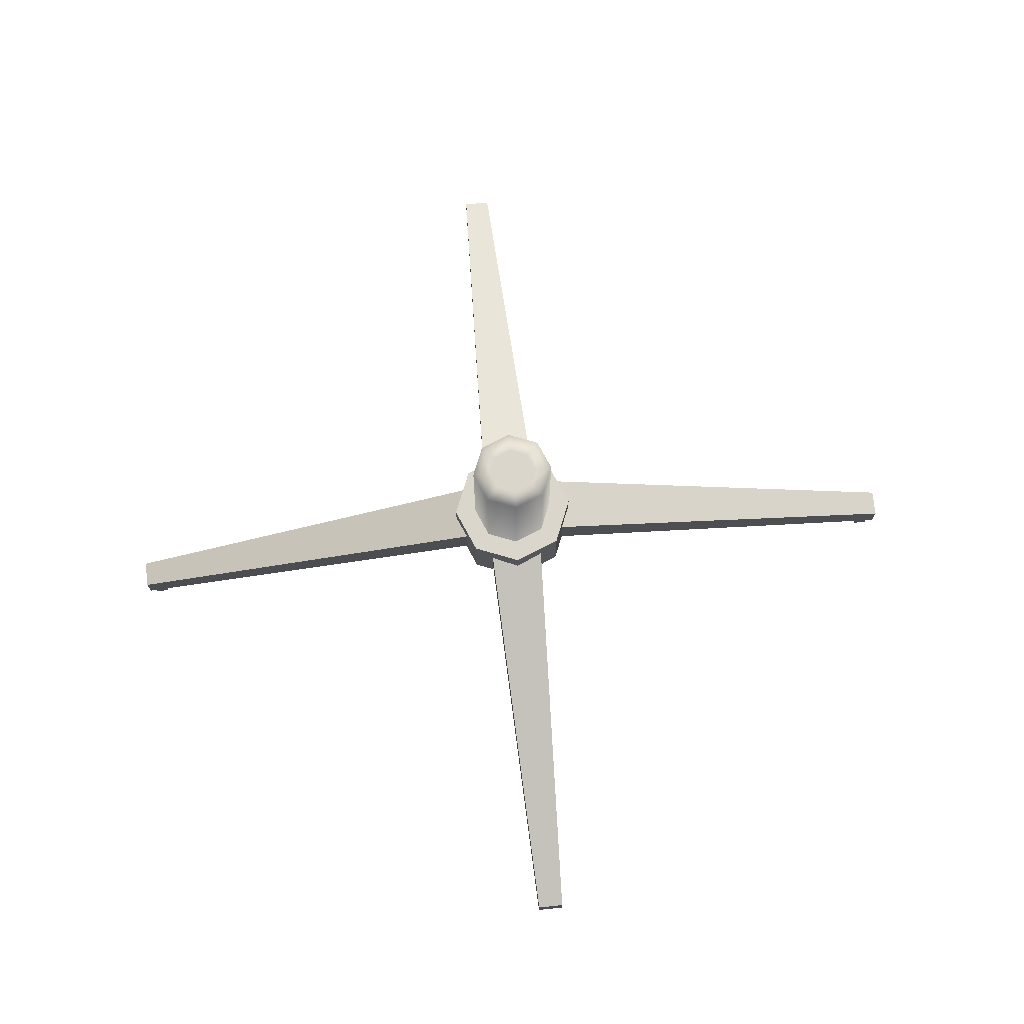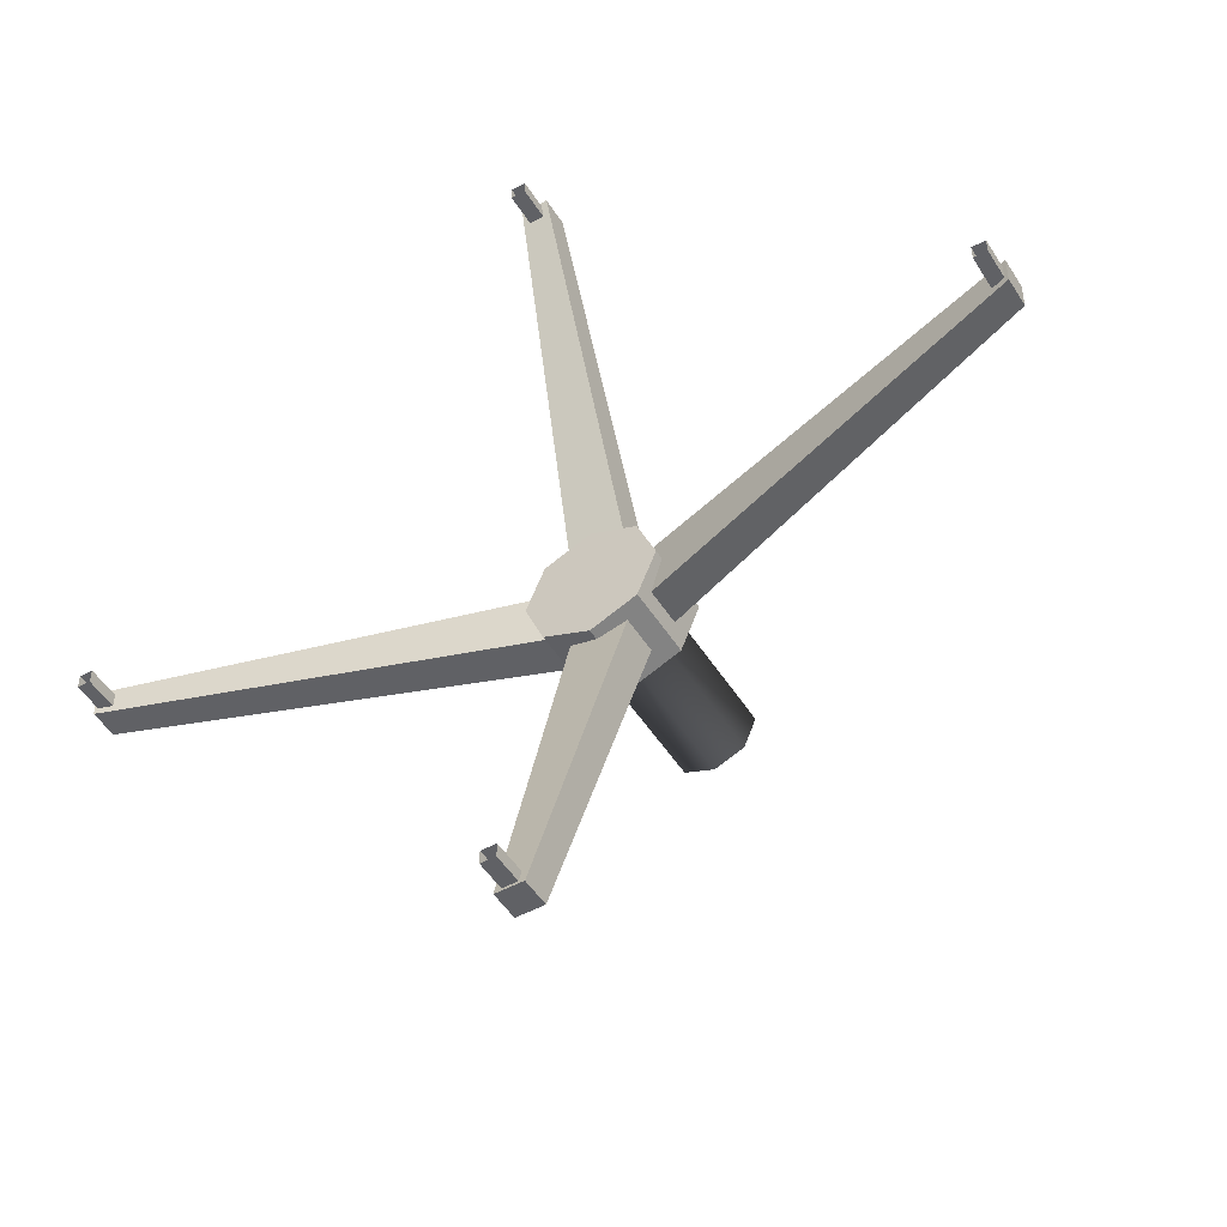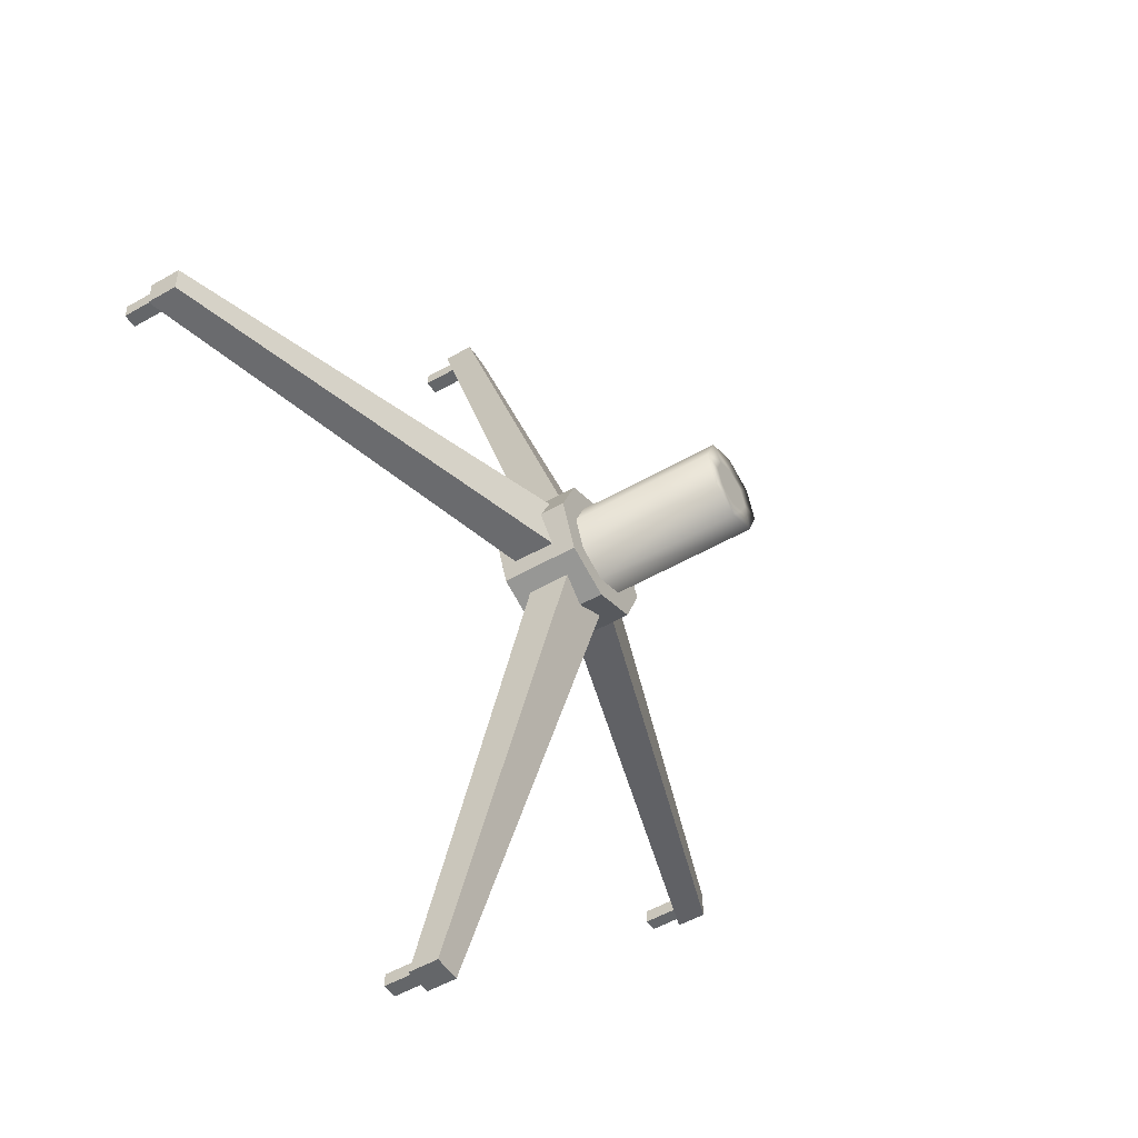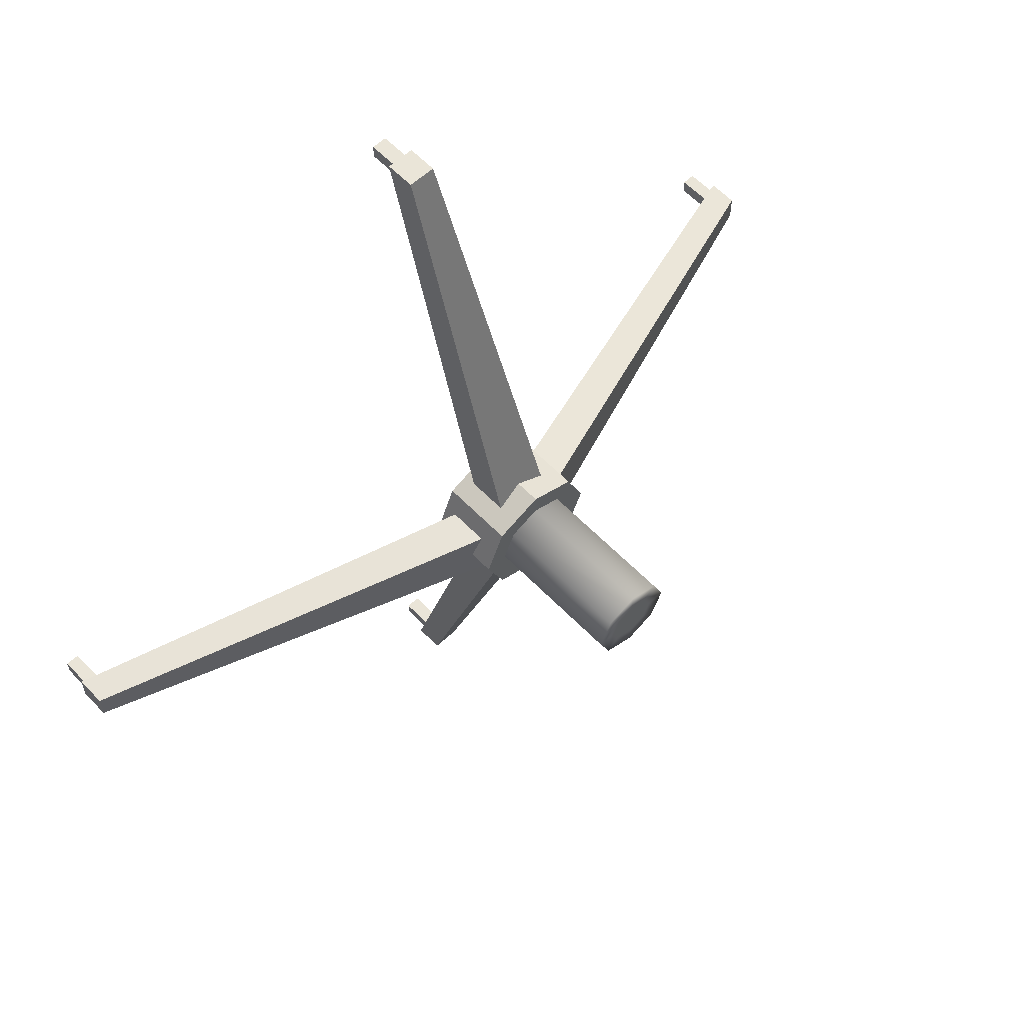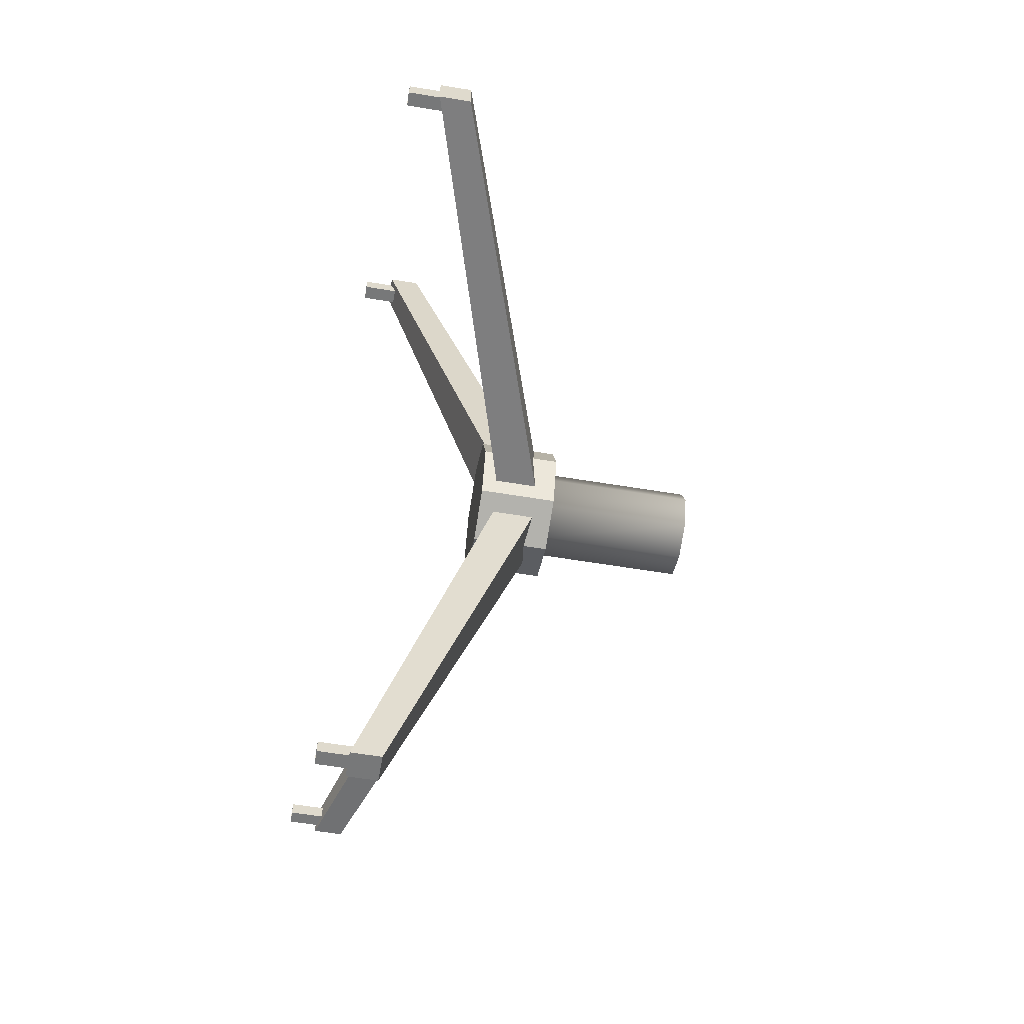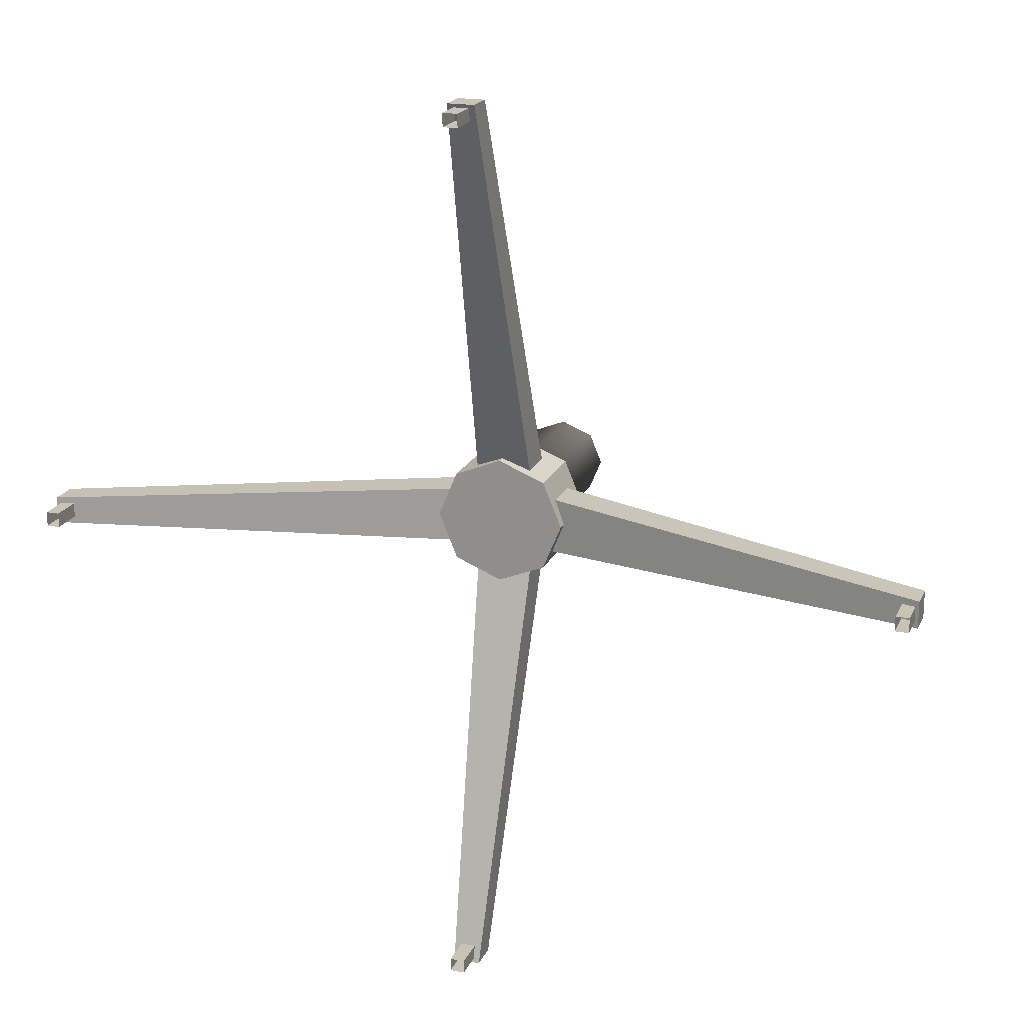
<metadata>
{"format":"obj","ext":"obj","renderer":"f3d","projection":"perspective","resolution":1024,"background":"white","views":[{"elev":73.9,"azim":-5.8,"up":"+Y"},{"elev":-49.3,"azim":31.0,"up":"+Z"},{"elev":-51.7,"azim":122.0,"up":"+Z"},{"elev":59.6,"azim":136.5,"up":"+Z"},{"elev":-57.3,"azim":80.1,"up":"+Z"},{"elev":19.7,"azim":18.9,"up":"+Z"}]}
</metadata>
<code>
o Chair_Base
v -0.01445 0.359 0.01691
v -0.02018 0.359 0.003075
v -0.01445 0.359 -0.01077
v -0.02509 0.359 0.02738
v -0.03516 0.359 0.003074
v -0.02509 0.359 -0.02123
v -0.02509 0.2443 0.02738
v -0.03516 0.2443 0.003075
v -0.02509 0.2443 -0.02123
v -0.03822 0.2443 0.04036
v -0.05367 0.2443 0.003075
v -0.03822 0.2443 -0.03421
v -0.03822 0.1841 0.04036
v -0.05367 0.1841 0.003075
v -0.03822 0.1841 -0.03421
v 0 0.359 0.02265
v 0.01445 0.359 0.01691
v 0.02018 0.359 0.003075
v 0.01445 0.359 -0.01077
v -0 0.359 -0.0165
v 0 0.359 0.03745
v 0.02509 0.359 0.02738
v 0.03516 0.359 0.003074
v 0.02509 0.359 -0.02123
v -0 0.359 -0.0313
v 0 0.2443 0.03745
v 0.02509 0.2443 0.02738
v 0.03516 0.2443 0.003074
v 0.02509 0.2443 -0.02123
v -0 0.2443 -0.0313
v 0 0.2443 0.05581
v 0.03822 0.2443 0.04036
v 0.05367 0.2443 0.003075
v 0.03822 0.2443 -0.03421
v -0 0.2443 -0.04966
v 0 0.1841 0.05581
v 0.03822 0.1841 0.04036
v 0.05367 0.1841 0.003075
v 0.03822 0.1841 -0.03421
v -0 0.1841 -0.04966
v -0.02355 0.2323 -0.02972
v -0.02355 0.1994 -0.02972
v -0.01105 0.09614 -0.3674
v -0.01105 0.1199 -0.3674
v -0.005974 0.108 -0.3537
v -0.005975 0.108 -0.3645
v -0.005974 0.07282 -0.3537
v -0.005975 0.07282 -0.3645
v 0.02355 0.2323 -0.02972
v 0.02355 0.1994 -0.02972
v 0.01105 0.09614 -0.3674
v 0.01105 0.1199 -0.3674
v -0 0.108 -0.3537
v 0.005974 0.108 -0.3537
v 0.005974 0.108 -0.3645
v -0 0.07282 -0.3537
v 0.005974 0.07282 -0.3537
v 0.005974 0.07282 -0.3645
v -0.02972 0.2323 0.02355
v -0.02972 0.1994 0.02355
v -0.3674 0.09614 0.01105
v -0.3674 0.1199 0.01105
v -0.3537 0.108 0.005975
v -0.3645 0.108 0.005975
v -0.3537 0.07282 0.005975
v -0.3645 0.07282 0.005975
v -0.02972 0.2323 -0.02355
v -0.02972 0.1994 -0.02355
v -0.3674 0.09614 -0.01105
v -0.3674 0.1199 -0.01105
v -0.3537 0.108 0
v -0.3537 0.108 -0.005974
v -0.3645 0.108 -0.005974
v -0.3537 0.07282 0
v -0.3537 0.07282 -0.005974
v -0.3645 0.07282 -0.005974
v 0.02355 0.2323 0.02972
v 0.02355 0.1994 0.02972
v 0.01105 0.09614 0.3674
v 0.01105 0.1199 0.3674
v 0.005975 0.108 0.3537
v 0.005975 0.108 0.3645
v 0.005975 0.07282 0.3537
v 0.005975 0.07282 0.3645
v -0.02355 0.2323 0.02972
v -0.02355 0.1994 0.02972
v -0.01105 0.09614 0.3674
v -0.01105 0.1199 0.3674
v 0 0.108 0.3537
v -0.005974 0.108 0.3537
v -0.005974 0.108 0.3645
v 0 0.07282 0.3537
v -0.005974 0.07282 0.3537
v -0.005974 0.07282 0.3645
v 0.02972 0.2323 -0.02355
v 0.02972 0.1994 -0.02355
v 0.3674 0.09614 -0.01105
v 0.3674 0.1199 -0.01105
v 0.3537 0.108 -0.005975
v 0.3645 0.108 -0.005975
v 0.3537 0.07282 -0.005975
v 0.3645 0.07282 -0.005975
v 0.02972 0.2323 0.02355
v 0.02972 0.1994 0.02355
v 0.3674 0.09614 0.01105
v 0.3674 0.1199 0.01105
v 0.3537 0.108 -0
v 0.3537 0.108 0.005974
v 0.3645 0.108 0.005974
v 0.3537 0.07282 -0
v 0.3537 0.07282 0.005974
v 0.3645 0.07282 0.005974
f 3 20 25 6
f 1 2 5 4
f 16 1 4 21
f 2 3 6 5
f 6 25 30 9
f 4 5 8 7
f 5 6 9 8
f 21 4 7 26
f 8 9 12 11
f 26 7 10 31
f 9 30 35 12
f 7 8 11 10
f 11 12 15 14
f 31 10 13 36
f 12 35 40 15
f 10 11 14 13
f 13 14 15 40 36
f 19 24 25 20
f 17 22 23 18
f 16 21 22 17
f 18 23 24 19
f 24 29 30 25
f 22 27 28 23
f 23 28 29 24
f 21 26 27 22
f 28 33 34 29
f 26 31 32 27
f 29 34 35 30
f 27 32 33 28
f 33 38 39 34
f 31 36 37 32
f 34 39 40 35
f 32 37 38 33
f 37 36 40 39 38
f 49 52 44 41
f 43 51 50 42
f 55 58 48 46
f 42 41 44 43
f 53 45 47 56
f 45 46 48 47
f 50 51 52 49
f 53 56 57 54
f 54 57 58 55
f 44 52 51 43
f 67 70 62 59
f 61 69 68 60
f 73 76 66 64
f 60 59 62 61
f 71 63 65 74
f 63 64 66 65
f 68 69 70 67
f 71 74 75 72
f 72 75 76 73
f 62 70 69 61
f 85 88 80 77
f 79 87 86 78
f 91 94 84 82
f 78 77 80 79
f 89 81 83 92
f 81 82 84 83
f 86 87 88 85
f 89 92 93 90
f 90 93 94 91
f 80 88 87 79
f 103 106 98 95
f 97 105 104 96
f 109 112 102 100
f 96 95 98 97
f 107 99 101 110
f 99 100 102 101
f 104 105 106 103
f 107 110 111 108
f 108 111 112 109
f 98 106 105 97
f 20 17 19
f 20 3 1
f 3 2 1
f 1 16 20
f 16 17 20
f 17 18 19

</code>
